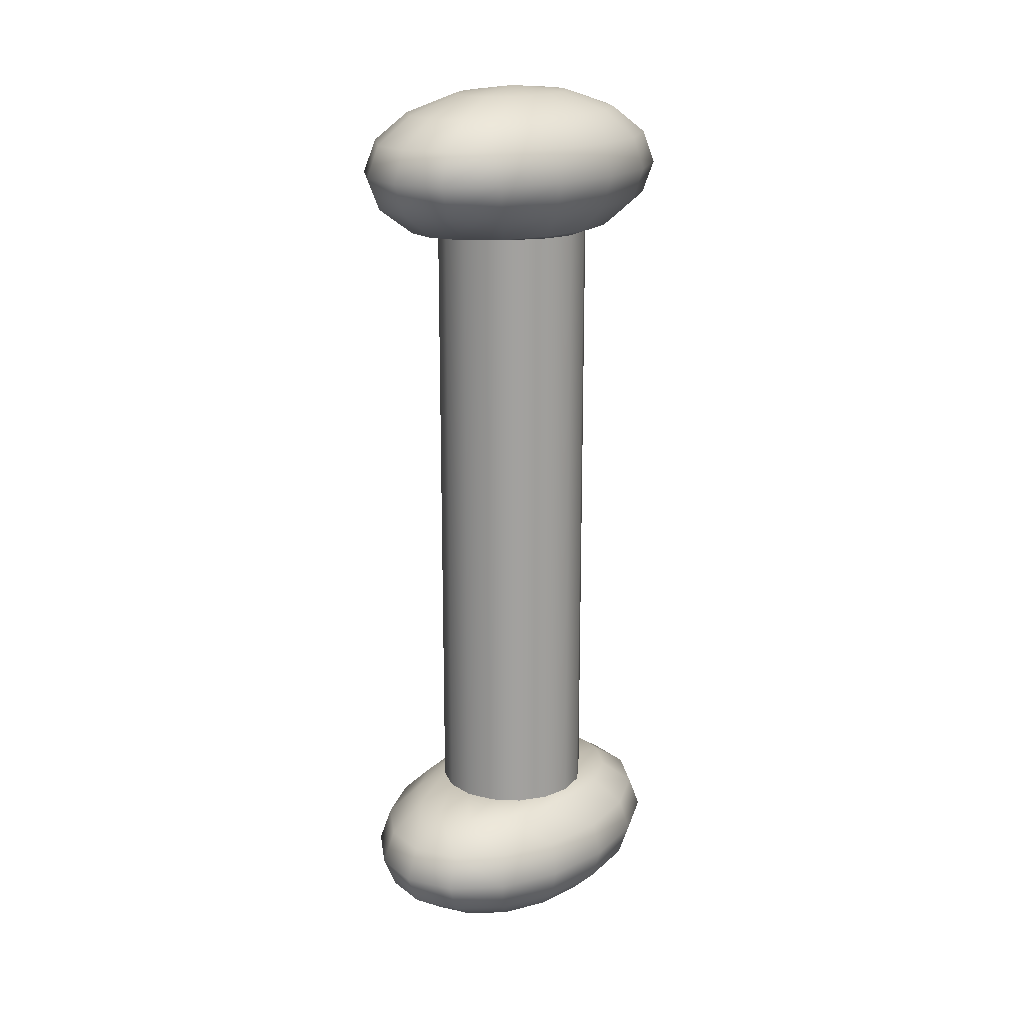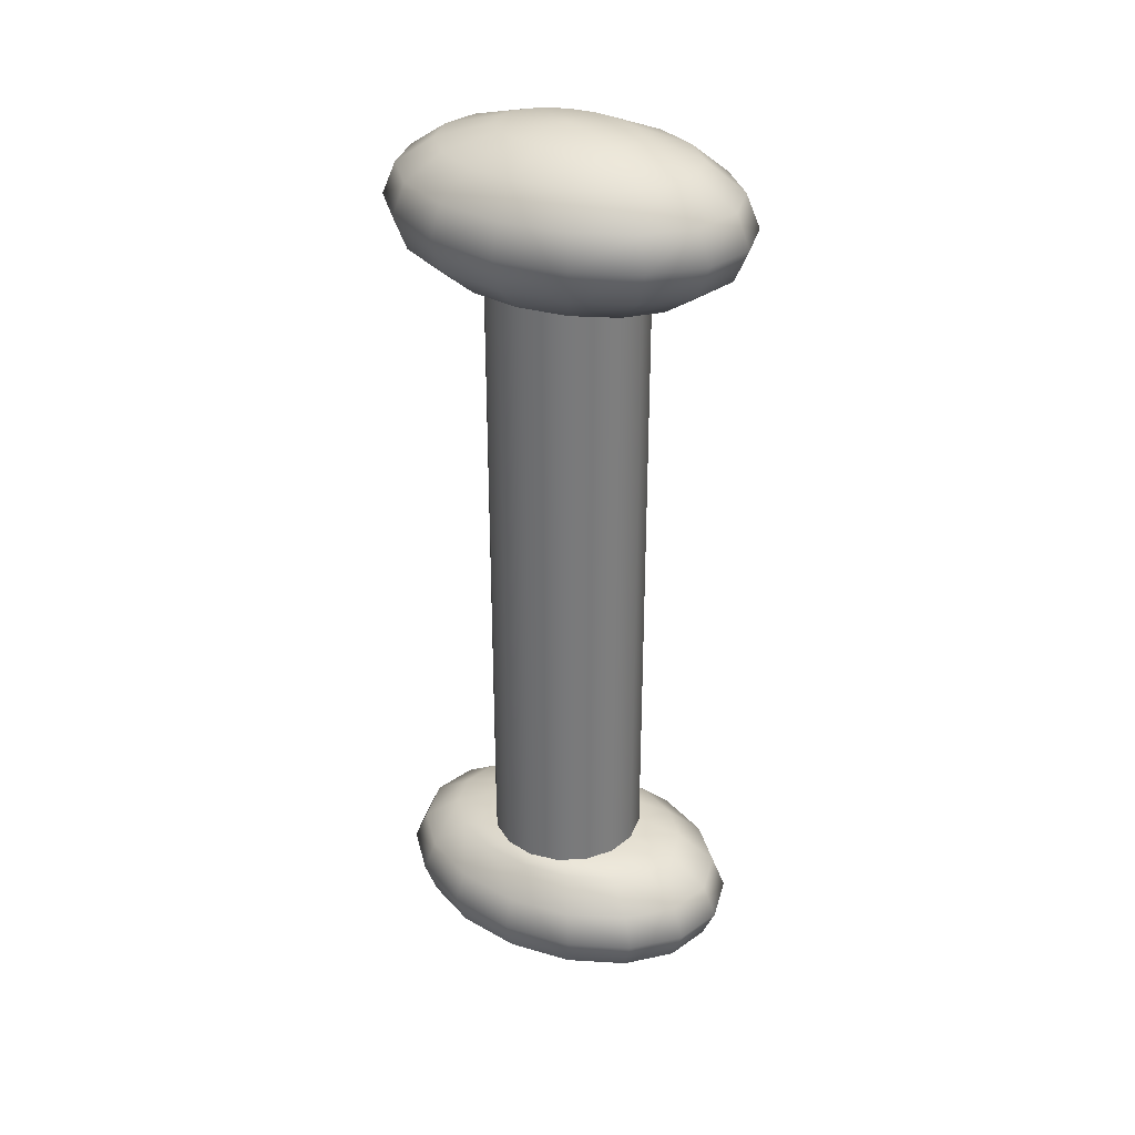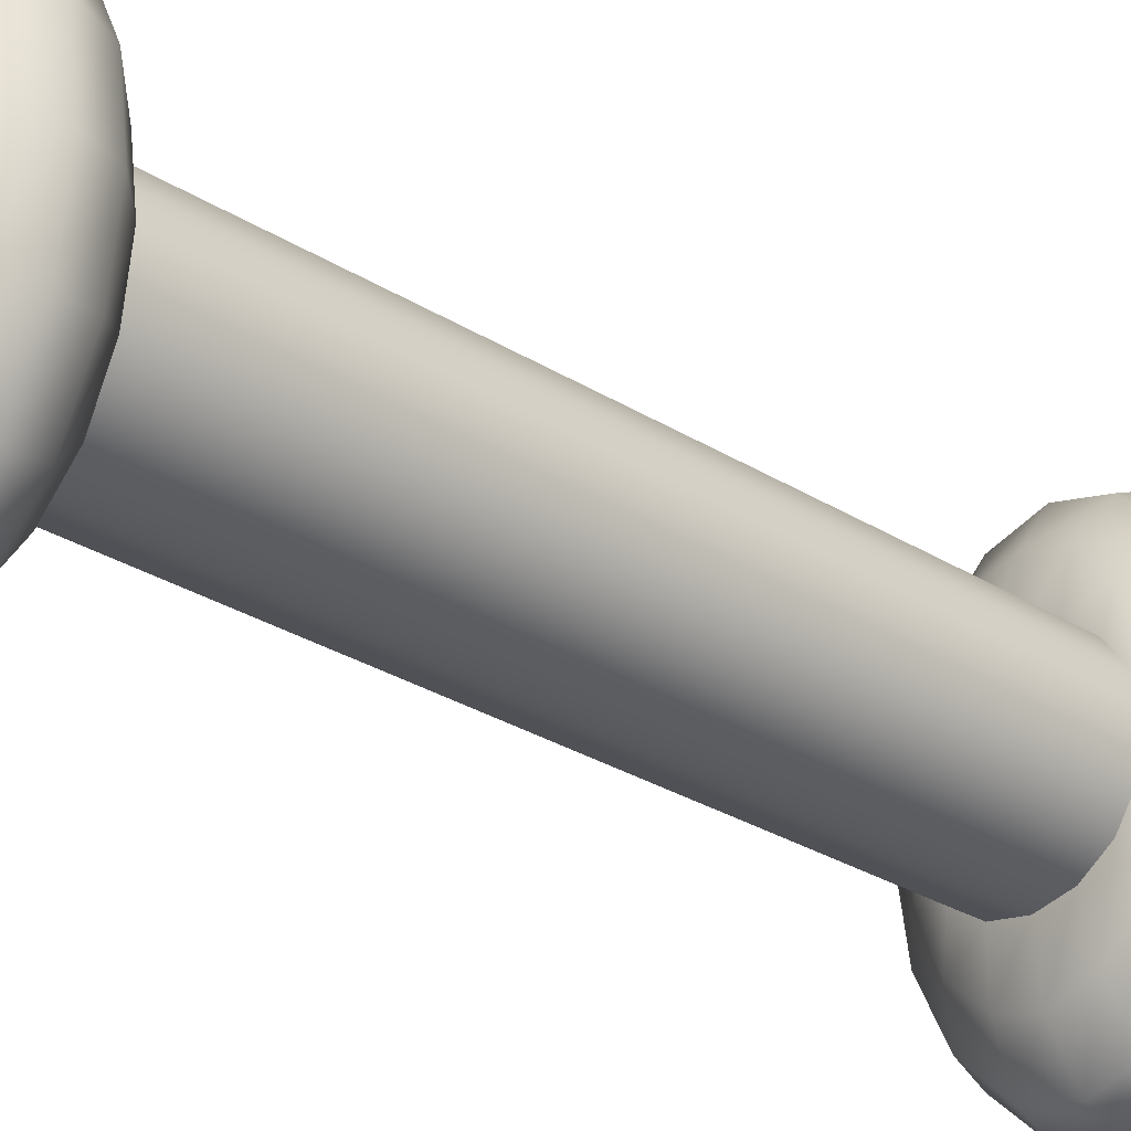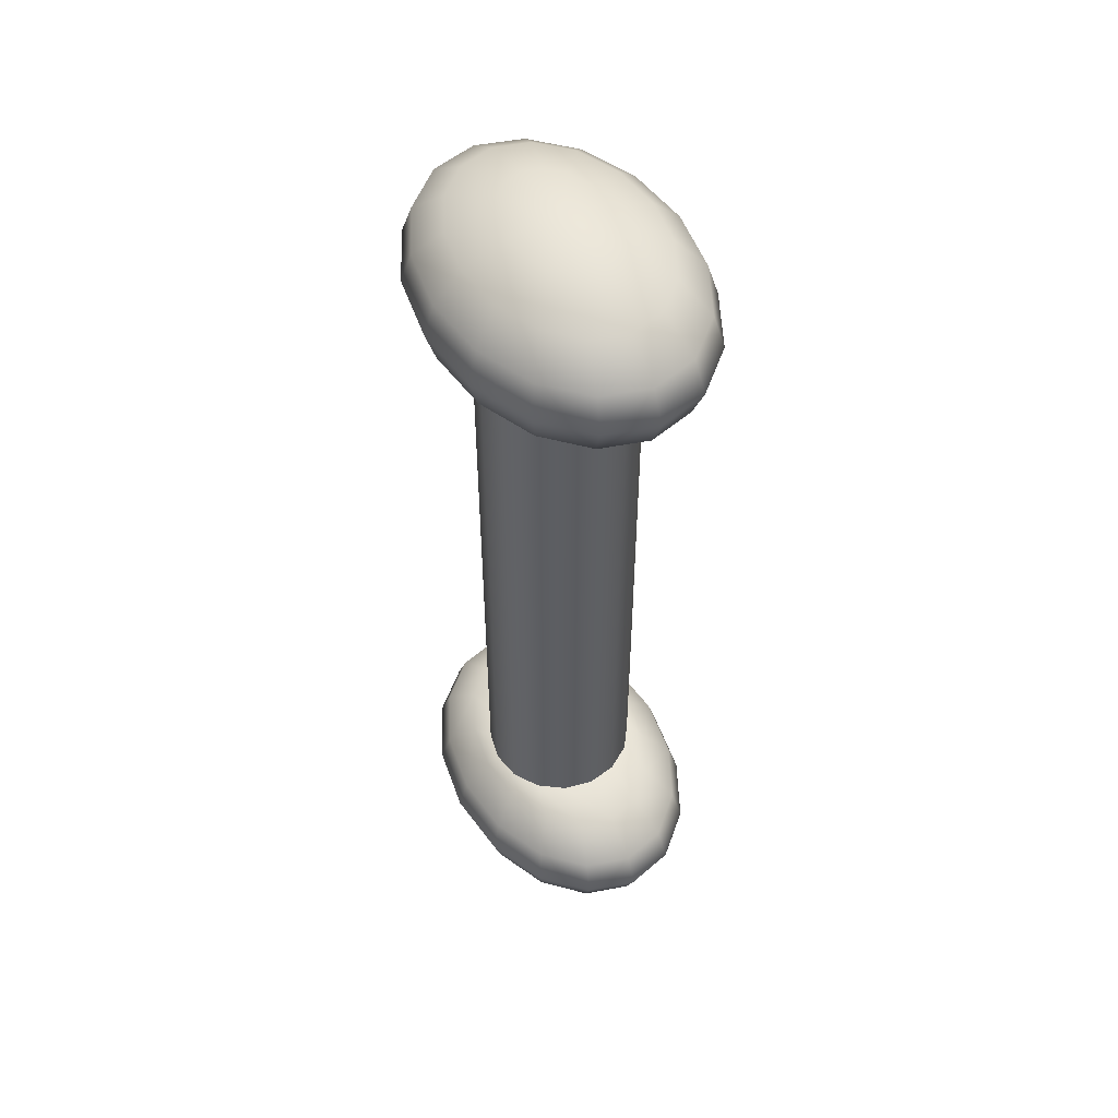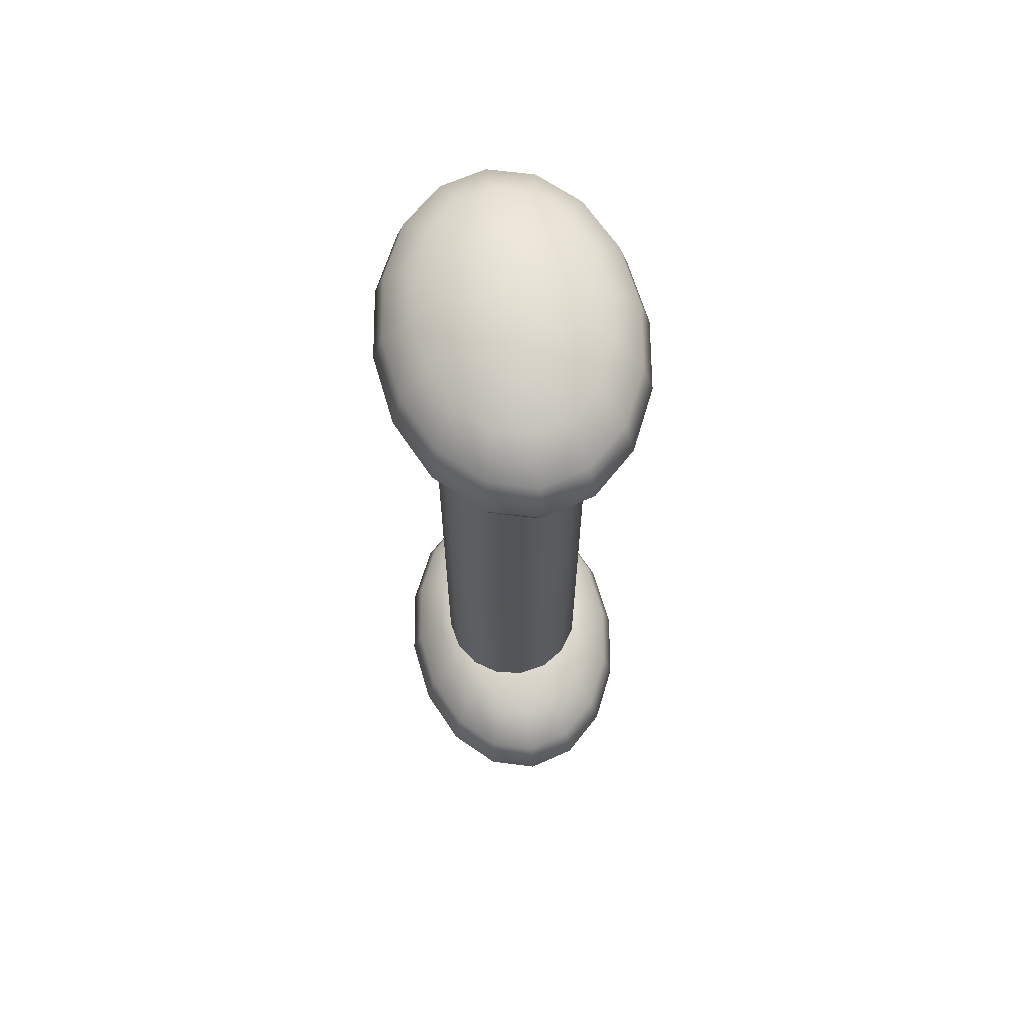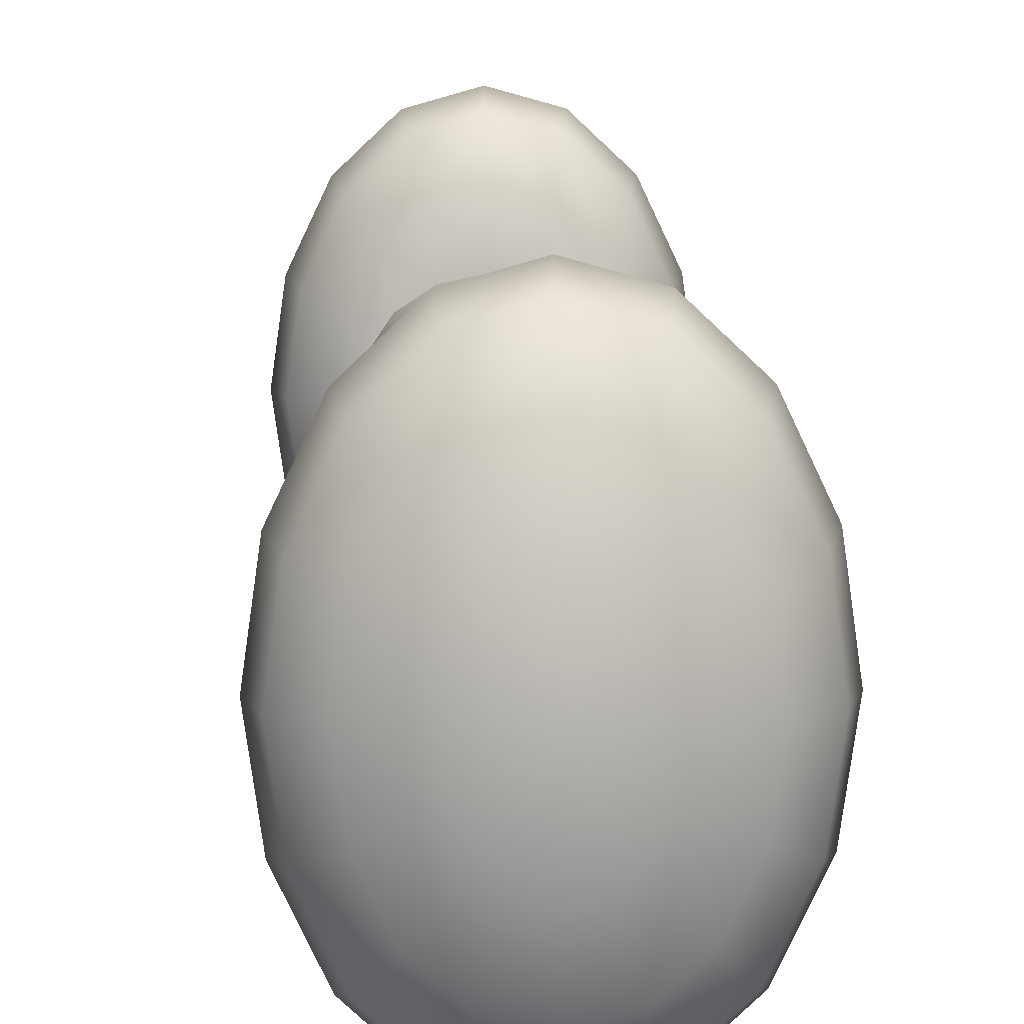
<metadata>
{"format":"obj","ext":"obj","renderer":"f3d","projection":"perspective","resolution":1024,"background":"white","views":[{"elev":18.1,"azim":39.0,"up":"+Y"},{"elev":32.3,"azim":-59.9,"up":"+Y"},{"elev":-28.6,"azim":46.7,"up":"+Z"},{"elev":51.8,"azim":152.7,"up":"+Y"},{"elev":65.4,"azim":-8.4,"up":"+Y"},{"elev":11.3,"azim":177.5,"up":"+Z"}]}
</metadata>
<code>
o DoorwayHandle_5
v 0.4217 0.05528 -0.1197
v 0.4268 0.05528 -0.1245
v 0.4301 0.05528 -0.1316
v 0.4313 0.05528 -0.14
v 0.4301 0.05528 -0.1485
v 0.4268 0.05528 -0.1556
v 0.4217 0.05528 -0.1604
v 0.4158 0.05528 -0.162
v 0.4098 0.05528 -0.1604
v 0.4048 0.05528 -0.1556
v 0.4014 0.05528 -0.1485
v 0.4002 0.05528 -0.14
v 0.4014 0.05528 -0.1316
v 0.4048 0.05528 -0.1245
v 0.4098 0.05528 -0.1197
v 0.4158 0.05528 -0.118
v 0.4235 0.05989 -0.1135
v 0.4301 0.05989 -0.1197
v 0.4345 0.05989 -0.129
v 0.4361 0.05989 -0.14
v 0.4345 0.05989 -0.151
v 0.4301 0.05989 -0.1604
v 0.4235 0.05989 -0.1666
v 0.4158 0.05989 -0.1688
v 0.408 0.05989 -0.1666
v 0.4014 0.05989 -0.1604
v 0.397 0.05989 -0.151
v 0.3955 0.05989 -0.14
v 0.397 0.05989 -0.129
v 0.4014 0.05989 -0.1197
v 0.408 0.05989 -0.1135
v 0.4158 0.05989 -0.1113
v 0.4242 0.06533 -0.1113
v 0.4313 0.06533 -0.118
v 0.4361 0.06533 -0.1281
v 0.4378 0.06533 -0.14
v 0.4361 0.06533 -0.1519
v 0.4313 0.06533 -0.162
v 0.4242 0.06533 -0.1688
v 0.4158 0.06533 -0.1712
v 0.4074 0.06533 -0.1688
v 0.4002 0.06533 -0.162
v 0.3955 0.06533 -0.1519
v 0.3938 0.06533 -0.14
v 0.3955 0.06533 -0.1281
v 0.4002 0.06533 -0.118
v 0.4074 0.06533 -0.1113
v 0.4158 0.06533 -0.1089
v 0.4235 0.07077 -0.1135
v 0.4301 0.07077 -0.1197
v 0.4345 0.07077 -0.129
v 0.4361 0.07077 -0.14
v 0.4345 0.07077 -0.151
v 0.4301 0.07077 -0.1604
v 0.4235 0.07077 -0.1666
v 0.4158 0.07077 -0.1688
v 0.408 0.07077 -0.1666
v 0.4014 0.07077 -0.1604
v 0.397 0.07077 -0.151
v 0.3955 0.07077 -0.14
v 0.397 0.07077 -0.129
v 0.4014 0.07077 -0.1197
v 0.408 0.07077 -0.1135
v 0.4158 0.07077 -0.1113
v 0.4217 0.07538 -0.1197
v 0.4268 0.07538 -0.1245
v 0.4301 0.07538 -0.1316
v 0.4313 0.07538 -0.14
v 0.4301 0.07538 -0.1485
v 0.4268 0.07538 -0.1556
v 0.4217 0.07538 -0.1604
v 0.4158 0.07538 -0.162
v 0.4098 0.07538 -0.1604
v 0.4048 0.07538 -0.1556
v 0.4014 0.07538 -0.1485
v 0.4002 0.07538 -0.14
v 0.4014 0.07538 -0.1316
v 0.4048 0.07538 -0.1245
v 0.4098 0.07538 -0.1197
v 0.4158 0.07538 -0.118
v 0.419 0.07847 -0.129
v 0.4217 0.07847 -0.1316
v 0.4235 0.07847 -0.1355
v 0.4242 0.07847 -0.14
v 0.4235 0.07847 -0.1446
v 0.4217 0.07847 -0.1485
v 0.419 0.07847 -0.151
v 0.4158 0.07847 -0.1519
v 0.4126 0.07847 -0.151
v 0.4098 0.07847 -0.1485
v 0.408 0.07847 -0.1446
v 0.4074 0.07847 -0.14
v 0.408 0.07847 -0.1355
v 0.4098 0.07847 -0.1316
v 0.4126 0.07847 -0.129
v 0.4158 0.07847 -0.1281
v 0.4158 0.07955 -0.14
v 0.4282 0.05436 -0.1349
v 0.4253 0.05436 -0.1306
v 0.4209 0.05436 -0.1277
v 0.4158 0.05436 -0.1266
v 0.4106 0.05436 -0.1277
v 0.4063 0.05436 -0.1306
v 0.4034 0.05436 -0.1349
v 0.4024 0.05436 -0.14
v 0.4034 0.05436 -0.1452
v 0.4063 0.05436 -0.1495
v 0.4106 0.05436 -0.1524
v 0.4158 0.05436 -0.1534
v 0.4209 0.05436 -0.1524
v 0.4253 0.05436 -0.1495
v 0.4282 0.05436 -0.1452
v 0.4292 0.05436 -0.14
v 0.4217 -0.05495 -0.1197
v 0.4268 -0.05495 -0.1245
v 0.4301 -0.05495 -0.1316
v 0.4313 -0.05495 -0.14
v 0.4301 -0.05495 -0.1485
v 0.4268 -0.05495 -0.1556
v 0.4217 -0.05495 -0.1604
v 0.4158 -0.05495 -0.162
v 0.4098 -0.05495 -0.1604
v 0.4048 -0.05495 -0.1556
v 0.4014 -0.05495 -0.1485
v 0.4002 -0.05495 -0.14
v 0.4014 -0.05495 -0.1316
v 0.4048 -0.05495 -0.1245
v 0.4098 -0.05495 -0.1197
v 0.4158 -0.05495 -0.118
v 0.4235 -0.05956 -0.1135
v 0.4301 -0.05956 -0.1197
v 0.4345 -0.05956 -0.129
v 0.4361 -0.05956 -0.14
v 0.4345 -0.05956 -0.151
v 0.4301 -0.05956 -0.1604
v 0.4235 -0.05956 -0.1666
v 0.4158 -0.05956 -0.1688
v 0.408 -0.05956 -0.1666
v 0.4014 -0.05956 -0.1604
v 0.397 -0.05956 -0.151
v 0.3955 -0.05956 -0.14
v 0.397 -0.05956 -0.129
v 0.4014 -0.05956 -0.1197
v 0.408 -0.05956 -0.1135
v 0.4158 -0.05956 -0.1113
v 0.4242 -0.065 -0.1113
v 0.4313 -0.065 -0.118
v 0.4361 -0.065 -0.1281
v 0.4378 -0.065 -0.14
v 0.4361 -0.065 -0.1519
v 0.4313 -0.065 -0.162
v 0.4242 -0.065 -0.1688
v 0.4158 -0.065 -0.1712
v 0.4074 -0.065 -0.1688
v 0.4002 -0.065 -0.162
v 0.3955 -0.065 -0.1519
v 0.3938 -0.065 -0.14
v 0.3955 -0.065 -0.1281
v 0.4002 -0.065 -0.118
v 0.4074 -0.065 -0.1113
v 0.4158 -0.065 -0.1089
v 0.4235 -0.07044 -0.1135
v 0.4301 -0.07044 -0.1197
v 0.4345 -0.07044 -0.129
v 0.4361 -0.07044 -0.14
v 0.4345 -0.07044 -0.151
v 0.4301 -0.07044 -0.1604
v 0.4235 -0.07044 -0.1666
v 0.4158 -0.07044 -0.1688
v 0.408 -0.07044 -0.1666
v 0.4014 -0.07044 -0.1604
v 0.397 -0.07044 -0.151
v 0.3955 -0.07044 -0.14
v 0.397 -0.07044 -0.129
v 0.4014 -0.07044 -0.1197
v 0.408 -0.07044 -0.1135
v 0.4158 -0.07044 -0.1113
v 0.4217 -0.07505 -0.1197
v 0.4268 -0.07505 -0.1245
v 0.4301 -0.07505 -0.1316
v 0.4313 -0.07505 -0.14
v 0.4301 -0.07505 -0.1485
v 0.4268 -0.07505 -0.1556
v 0.4217 -0.07505 -0.1604
v 0.4158 -0.07505 -0.162
v 0.4098 -0.07505 -0.1604
v 0.4048 -0.07505 -0.1556
v 0.4014 -0.07505 -0.1485
v 0.4002 -0.07505 -0.14
v 0.4014 -0.07505 -0.1316
v 0.4048 -0.07505 -0.1245
v 0.4098 -0.07505 -0.1197
v 0.4158 -0.07505 -0.118
v 0.419 -0.07813 -0.129
v 0.4217 -0.07813 -0.1316
v 0.4235 -0.07813 -0.1355
v 0.4242 -0.07813 -0.14
v 0.4235 -0.07813 -0.1446
v 0.4217 -0.07813 -0.1485
v 0.419 -0.07813 -0.151
v 0.4158 -0.07813 -0.1519
v 0.4126 -0.07813 -0.151
v 0.4098 -0.07813 -0.1485
v 0.408 -0.07813 -0.1446
v 0.4074 -0.07813 -0.14
v 0.408 -0.07813 -0.1355
v 0.4098 -0.07813 -0.1316
v 0.4126 -0.07813 -0.129
v 0.4158 -0.07813 -0.1281
v 0.4158 -0.07921 -0.14
v 0.4282 -0.05402 -0.1349
v 0.4253 -0.05402 -0.1306
v 0.4209 -0.05402 -0.1277
v 0.4158 -0.05402 -0.1266
v 0.4106 -0.05402 -0.1277
v 0.4063 -0.05402 -0.1306
v 0.4034 -0.05402 -0.1349
v 0.4024 -0.05402 -0.14
v 0.4034 -0.05402 -0.1452
v 0.4063 -0.05402 -0.1495
v 0.4106 -0.05402 -0.1524
v 0.4158 -0.05402 -0.1534
v 0.4209 -0.05402 -0.1524
v 0.4253 -0.05402 -0.1495
v 0.4282 -0.05402 -0.1452
v 0.4292 -0.05402 -0.14
f 1 2 18 17
f 2 3 19 18
f 3 4 20 19
f 4 5 21 20
f 5 6 22 21
f 6 7 23 22
f 7 8 24 23
f 8 9 25 24
f 9 10 26 25
f 10 11 27 26
f 11 12 28 27
f 12 13 29 28
f 13 14 30 29
f 14 15 31 30
f 15 16 32 31
f 16 1 17 32
f 17 18 34 33
f 18 19 35 34
f 19 20 36 35
f 20 21 37 36
f 21 22 38 37
f 22 23 39 38
f 23 24 40 39
f 24 25 41 40
f 25 26 42 41
f 26 27 43 42
f 27 28 44 43
f 28 29 45 44
f 29 30 46 45
f 30 31 47 46
f 31 32 48 47
f 32 17 33 48
f 33 34 50 49
f 34 35 51 50
f 35 36 52 51
f 36 37 53 52
f 37 38 54 53
f 38 39 55 54
f 39 40 56 55
f 40 41 57 56
f 41 42 58 57
f 42 43 59 58
f 43 44 60 59
f 44 45 61 60
f 45 46 62 61
f 46 47 63 62
f 47 48 64 63
f 48 33 49 64
f 49 50 66 65
f 50 51 67 66
f 51 52 68 67
f 52 53 69 68
f 53 54 70 69
f 54 55 71 70
f 55 56 72 71
f 56 57 73 72
f 57 58 74 73
f 58 59 75 74
f 59 60 76 75
f 60 61 77 76
f 61 62 78 77
f 62 63 79 78
f 63 64 80 79
f 64 49 65 80
f 65 66 82 81
f 66 67 83 82
f 67 68 84 83
f 68 69 85 84
f 69 70 86 85
f 70 71 87 86
f 71 72 88 87
f 72 73 89 88
f 73 74 90 89
f 74 75 91 90
f 75 76 92 91
f 76 77 93 92
f 77 78 94 93
f 78 79 95 94
f 79 80 96 95
f 80 65 81 96
f 97 82 83 84
f 97 84 85 86
f 97 86 87 88
f 97 88 89 90
f 97 90 91 92
f 97 92 93 94
f 97 94 95 96
f 97 96 81 82
f 99 98 3 2
f 100 99 2 1
f 101 100 1 16
f 102 101 16 15
f 103 102 15 14
f 104 103 14 13
f 105 104 13 12
f 106 105 12 11
f 107 106 11 10
f 108 107 10 9
f 109 108 9 8
f 110 109 8 7
f 111 110 7 6
f 112 111 6 5
f 113 112 5 4
f 98 113 4 3
f 114 130 131 115
f 115 131 132 116
f 116 132 133 117
f 117 133 134 118
f 118 134 135 119
f 119 135 136 120
f 120 136 137 121
f 121 137 138 122
f 122 138 139 123
f 123 139 140 124
f 124 140 141 125
f 125 141 142 126
f 126 142 143 127
f 127 143 144 128
f 128 144 145 129
f 129 145 130 114
f 130 146 147 131
f 131 147 148 132
f 132 148 149 133
f 133 149 150 134
f 134 150 151 135
f 135 151 152 136
f 136 152 153 137
f 137 153 154 138
f 138 154 155 139
f 139 155 156 140
f 140 156 157 141
f 141 157 158 142
f 142 158 159 143
f 143 159 160 144
f 144 160 161 145
f 145 161 146 130
f 146 162 163 147
f 147 163 164 148
f 148 164 165 149
f 149 165 166 150
f 150 166 167 151
f 151 167 168 152
f 152 168 169 153
f 153 169 170 154
f 154 170 171 155
f 155 171 172 156
f 156 172 173 157
f 157 173 174 158
f 158 174 175 159
f 159 175 176 160
f 160 176 177 161
f 161 177 162 146
f 162 178 179 163
f 163 179 180 164
f 164 180 181 165
f 165 181 182 166
f 166 182 183 167
f 167 183 184 168
f 168 184 185 169
f 169 185 186 170
f 170 186 187 171
f 171 187 188 172
f 172 188 189 173
f 173 189 190 174
f 174 190 191 175
f 175 191 192 176
f 176 192 193 177
f 177 193 178 162
f 178 194 195 179
f 179 195 196 180
f 180 196 197 181
f 181 197 198 182
f 182 198 199 183
f 183 199 200 184
f 184 200 201 185
f 185 201 202 186
f 186 202 203 187
f 187 203 204 188
f 188 204 205 189
f 189 205 206 190
f 190 206 207 191
f 191 207 208 192
f 192 208 209 193
f 193 209 194 178
f 210 197 196 195
f 210 199 198 197
f 210 201 200 199
f 210 203 202 201
f 210 205 204 203
f 210 207 206 205
f 210 209 208 207
f 210 195 194 209
f 212 115 116 211
f 213 114 115 212
f 214 129 114 213
f 215 128 129 214
f 216 127 128 215
f 217 126 127 216
f 218 125 126 217
f 219 124 125 218
f 220 123 124 219
f 221 122 123 220
f 222 121 122 221
f 223 120 121 222
f 224 119 120 223
f 225 118 119 224
f 226 117 118 225
f 211 116 117 226
f 99 212 211 98
f 100 213 212 99
f 101 214 213 100
f 102 215 214 101
f 103 216 215 102
f 104 217 216 103
f 105 218 217 104
f 106 219 218 105
f 107 220 219 106
f 108 221 220 107
f 109 222 221 108
f 110 223 222 109
f 111 224 223 110
f 112 225 224 111
f 113 226 225 112
f 98 211 226 113

</code>
